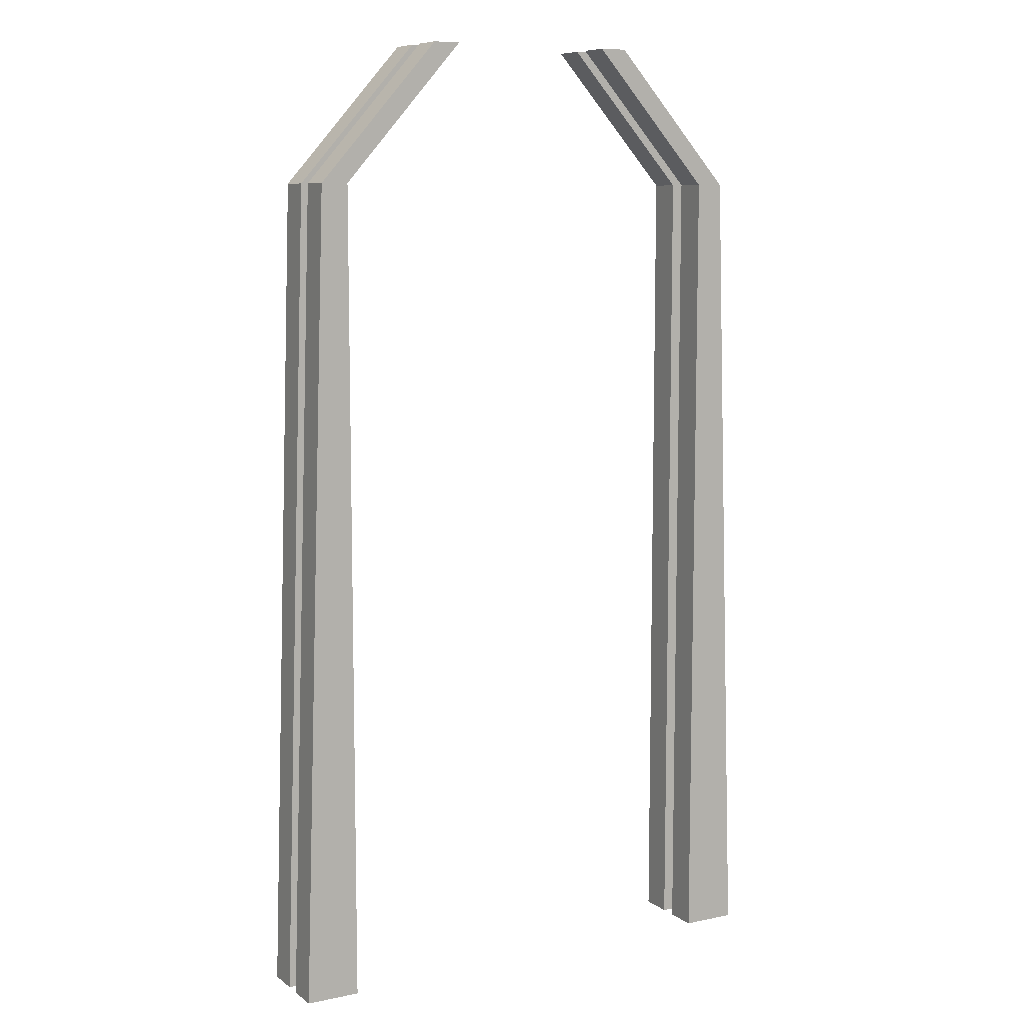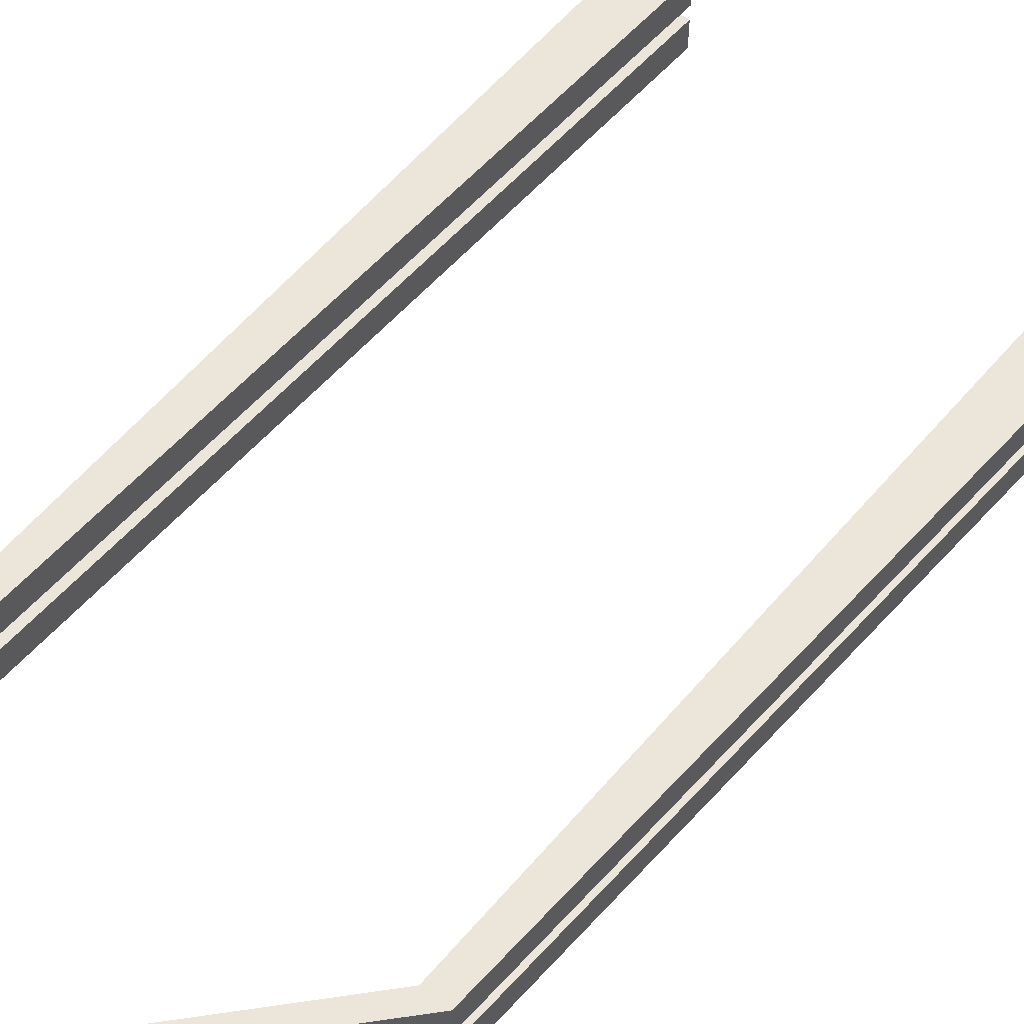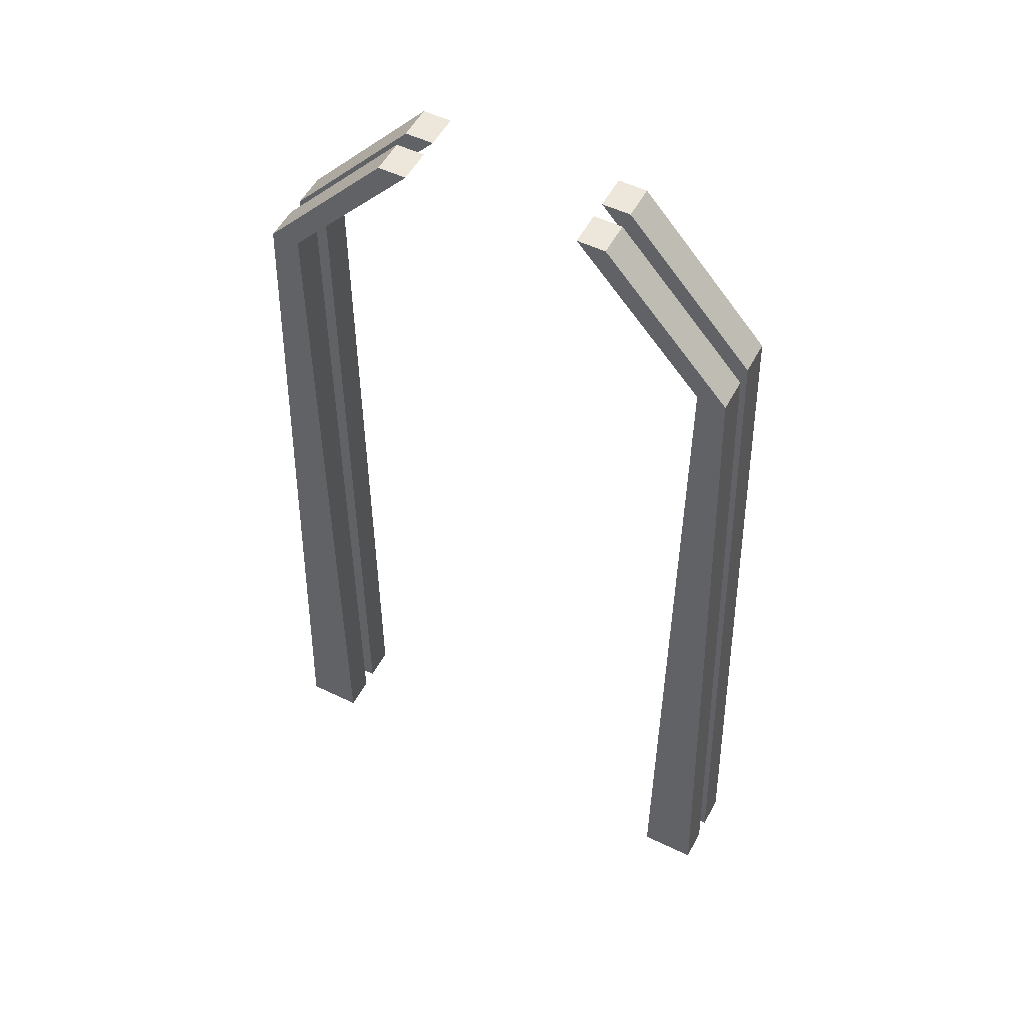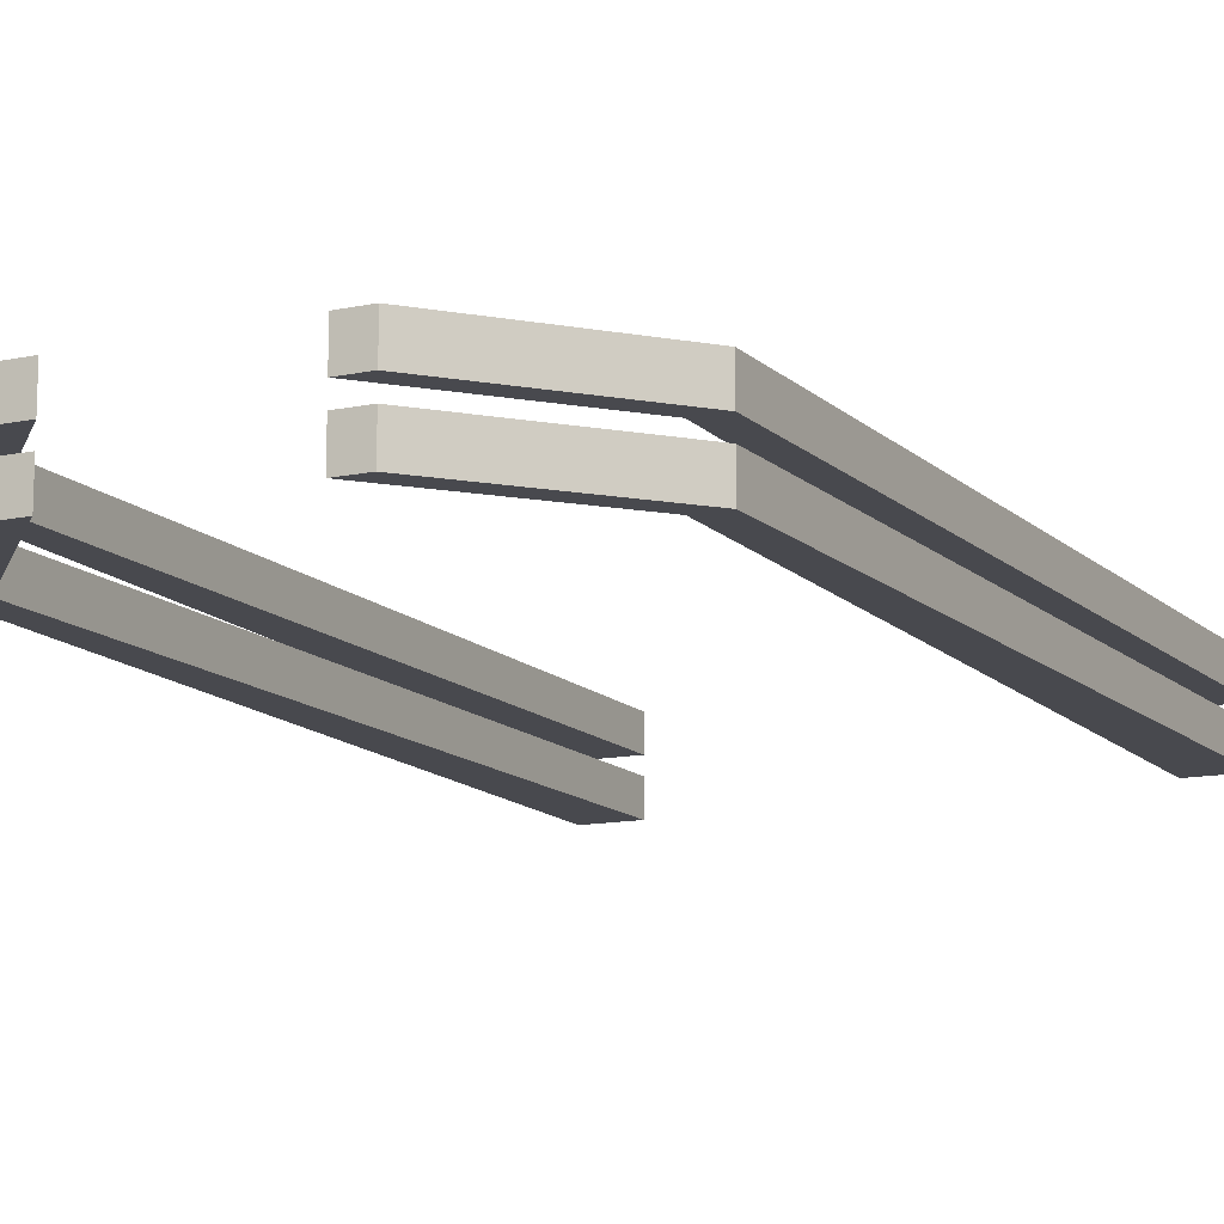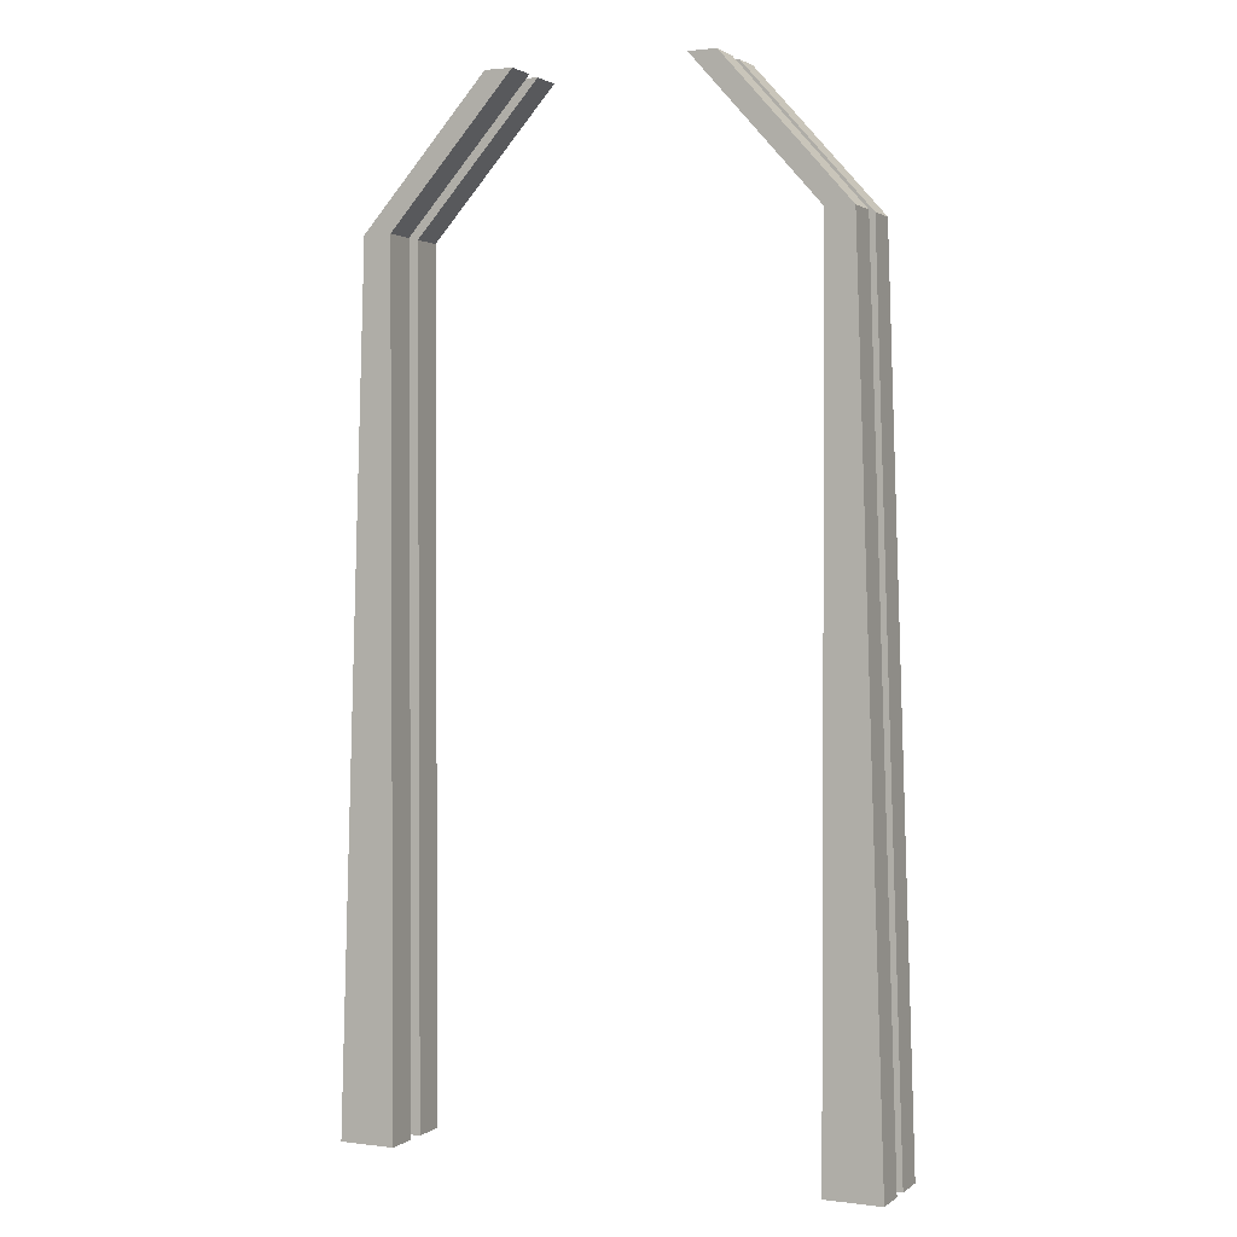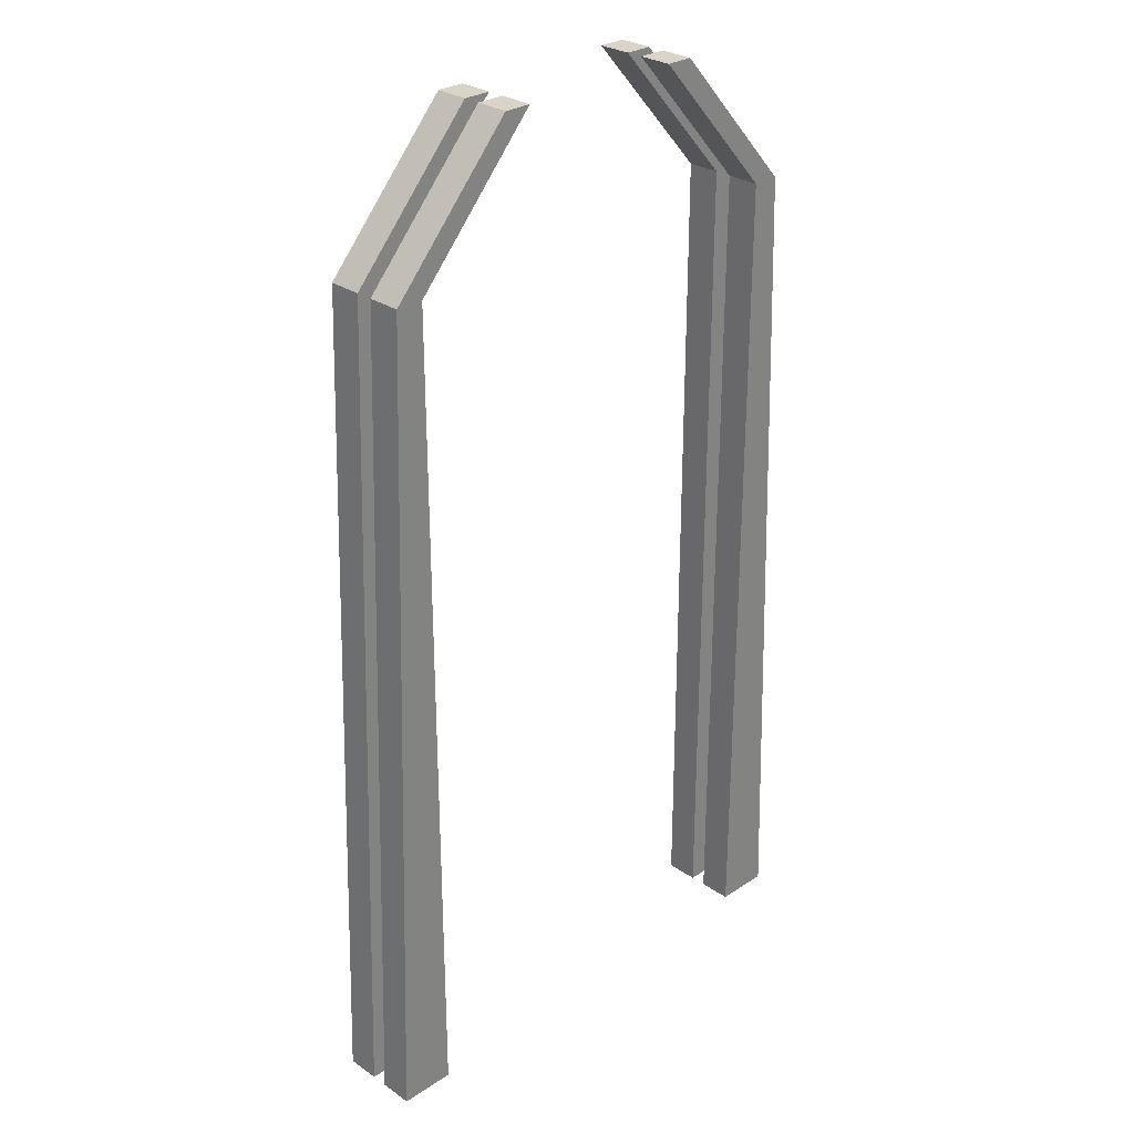
<metadata>
{"format":"obj","ext":"obj","renderer":"f3d","projection":"perspective","resolution":1024,"background":"white","views":[{"elev":8.8,"azim":-29.4,"up":"+Y"},{"elev":54.6,"azim":-140.6,"up":"+Z"},{"elev":53.0,"azim":27.4,"up":"+Y"},{"elev":-12.7,"azim":-154.2,"up":"+Z"},{"elev":1.7,"azim":-155.1,"up":"+Y"},{"elev":28.8,"azim":-44.5,"up":"+Y"}]}
</metadata>
<code>
o inside
v -0.9485 -1 0.1499
v -0.8487 2 0.1499
v -0.9485 -1 -0.1499
v -0.8487 2 -0.1499
v 0.9485 -1 0.1499
v 0.8487 2 0.1499
v 0.9485 -1 -0.1499
v 0.8487 2 -0.1499
v -0.7496 -1 -0.1499
v -0.7496 2 0.1499
v -0.7496 2 -0.1499
v -0.7496 -1 0.1499
v 0.7496 2 -0.1499
v 0.7496 -1 0.1499
v 0.7496 -1 -0.1499
v 0.7496 2 0.1499
v -0.4013 2.501 0.1499
v -0.4013 2.501 -0.1499
v 0.4013 2.501 0.1499
v 0.4013 2.501 -0.1499
v -0.3022 2.501 0.1499
v -0.3022 2.501 -0.1499
v 0.3022 2.501 -0.1499
v 0.3022 2.501 0.1499
v 0.9485 -1 -0.02966
v 0.8487 2 -0.02966
v 0.7496 2 -0.02966
v 0.7496 -1 -0.02966
v 0.4013 2.501 -0.02966
v 0.3022 2.501 -0.02966
v -0.8487 2 -0.02966
v -0.4013 2.501 -0.02966
v -0.9485 -1 -0.02966
v -0.7496 -1 -0.02966
v -0.7496 2 -0.02966
v -0.3022 2.501 -0.02966
v 0.8487 2 0.02966
v 0.7496 2 0.02966
v 0.7496 -1 0.02966
v 0.4013 2.501 0.02966
v 0.3022 2.501 0.02966
v 0.9485 -1 0.02966
v -0.9485 -1 0.02966
v -0.7496 -1 0.02966
v -0.7496 2 0.02966
v -0.3022 2.501 0.02966
v -0.8487 2 0.02966
v -0.4013 2.501 0.02966
f 31 3 33
f 15 8 7
f 37 5 42
f 12 2 1
f 42 14 39
f 11 36 35
f 4 9 3
f 44 1 43
f 6 14 5
f 10 17 2
f 27 15 28
f 45 12 44
f 48 21 46
f 41 19 40
f 13 20 8
f 11 18 22
f 16 41 38
f 16 19 24
f 8 29 26
f 2 48 47
f 45 48 46
f 31 34 35
f 29 27 26
f 26 28 25
f 8 25 7
f 7 28 15
f 23 29 20
f 27 23 13
f 39 37 42
f 9 33 3
f 11 34 9
f 18 36 22
f 31 18 4
f 47 44 43
f 16 39 14
f 37 19 6
f 38 40 37
f 2 43 1
f 45 21 10
f 32 35 36
f 31 4 3
f 15 13 8
f 37 6 5
f 12 10 2
f 42 5 14
f 11 22 36
f 4 11 9
f 44 12 1
f 6 16 14
f 10 21 17
f 27 13 15
f 45 10 12
f 48 17 21
f 41 24 19
f 13 23 20
f 11 4 18
f 16 24 41
f 16 6 19
f 8 20 29
f 2 17 48
f 45 47 48
f 31 33 34
f 29 30 27
f 26 27 28
f 8 26 25
f 7 25 28
f 23 30 29
f 27 30 23
f 39 38 37
f 9 34 33
f 11 35 34
f 18 32 36
f 31 32 18
f 47 45 44
f 16 38 39
f 37 40 19
f 38 41 40
f 2 47 43
f 45 46 21
f 32 31 35

</code>
